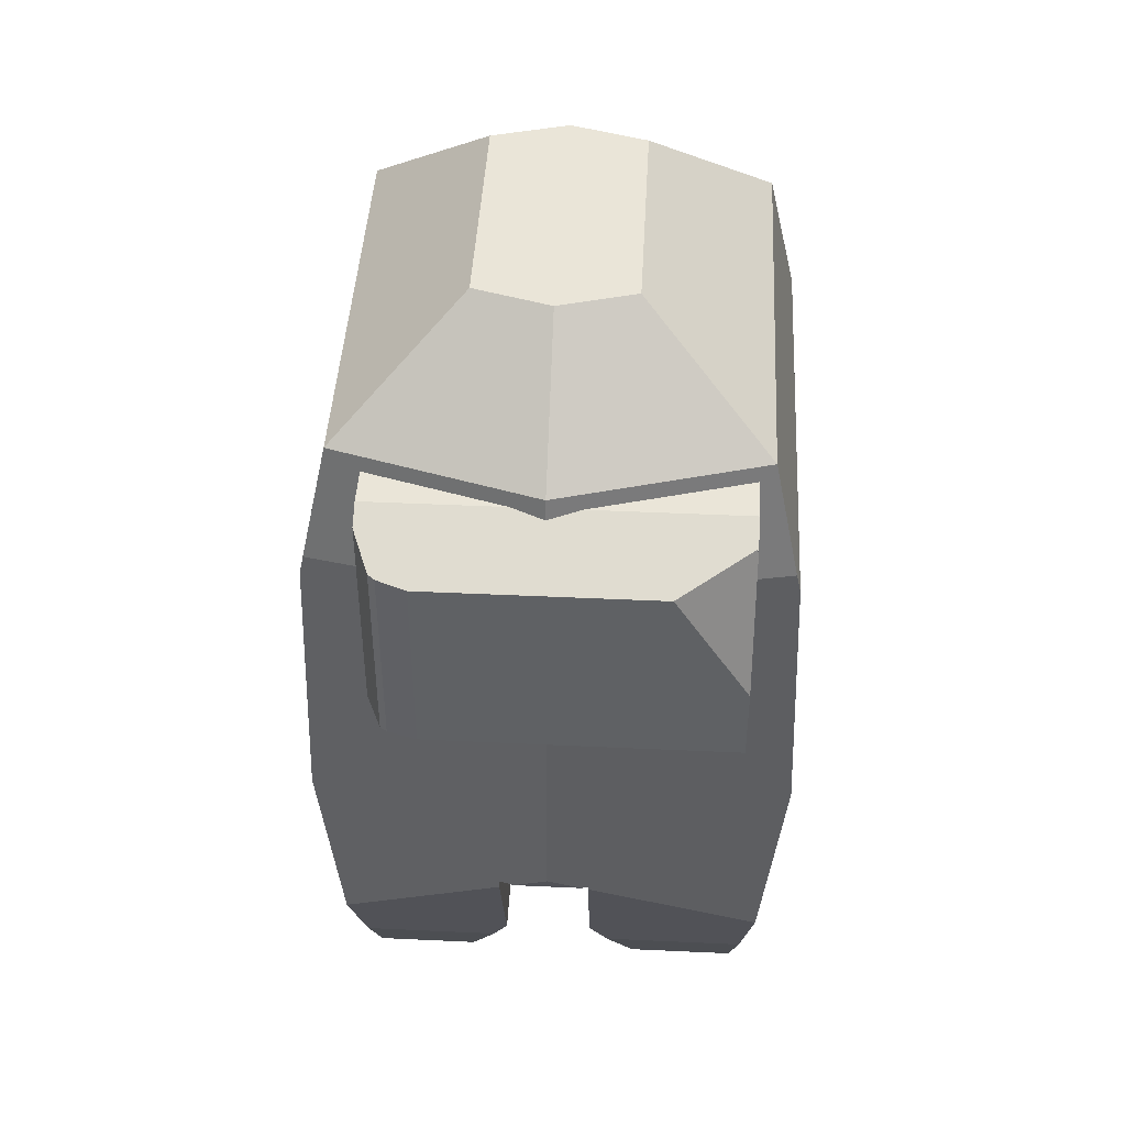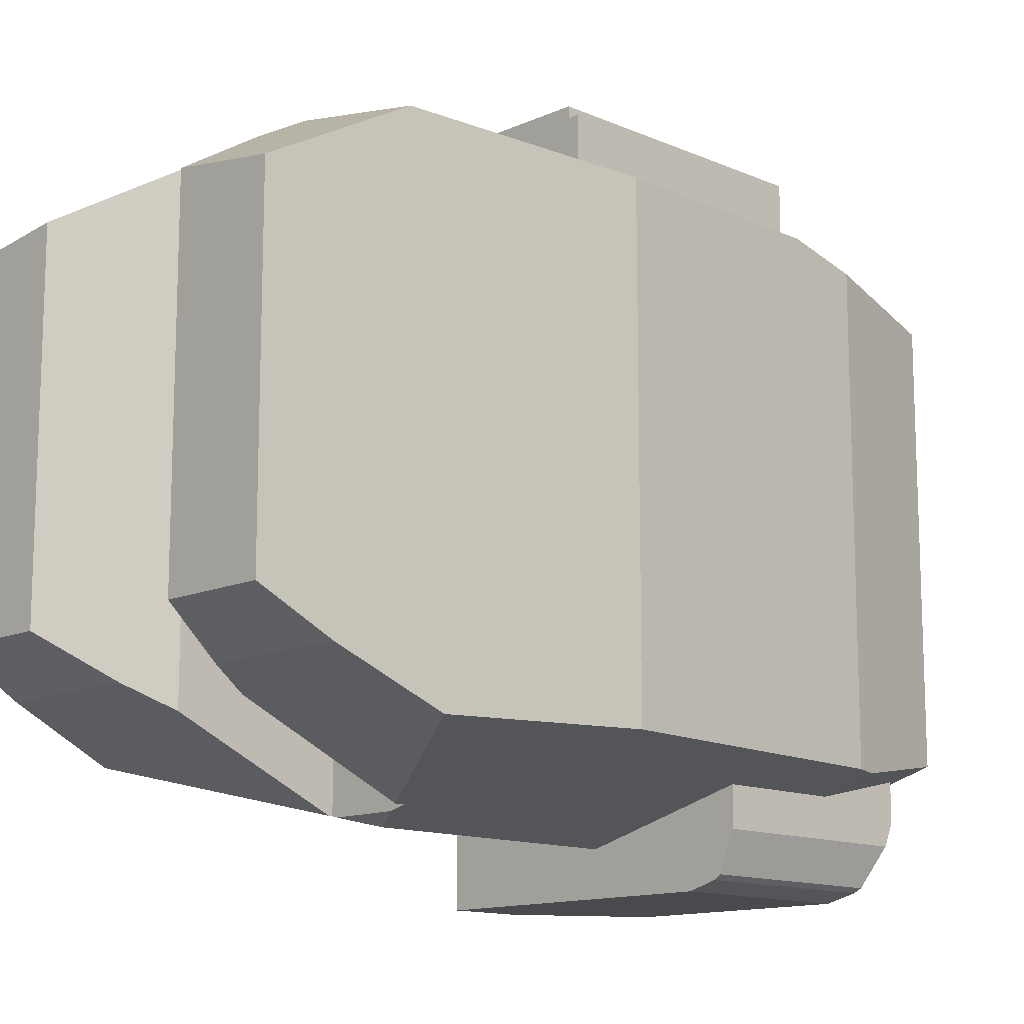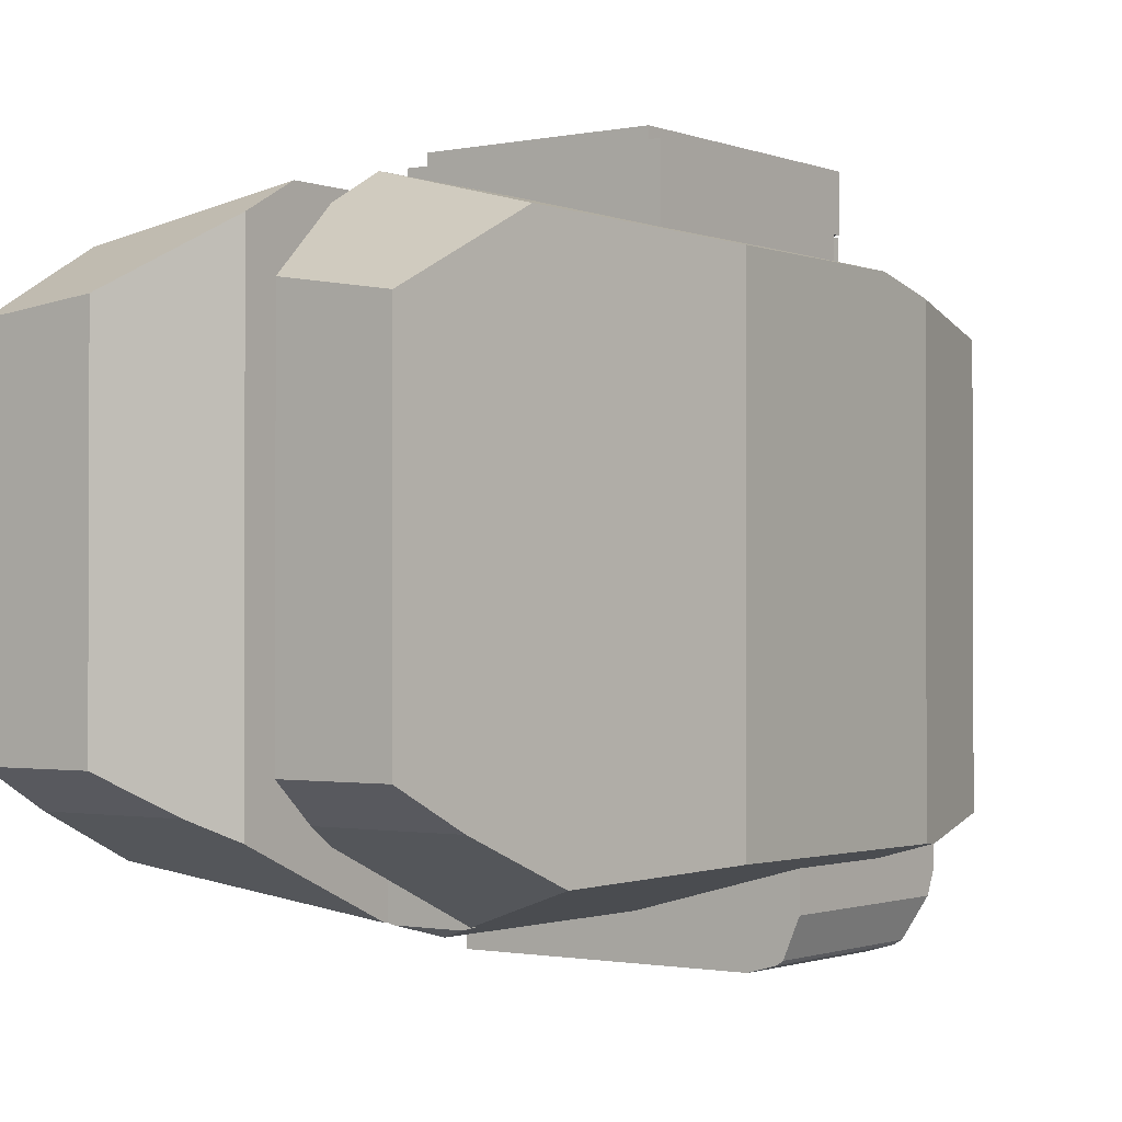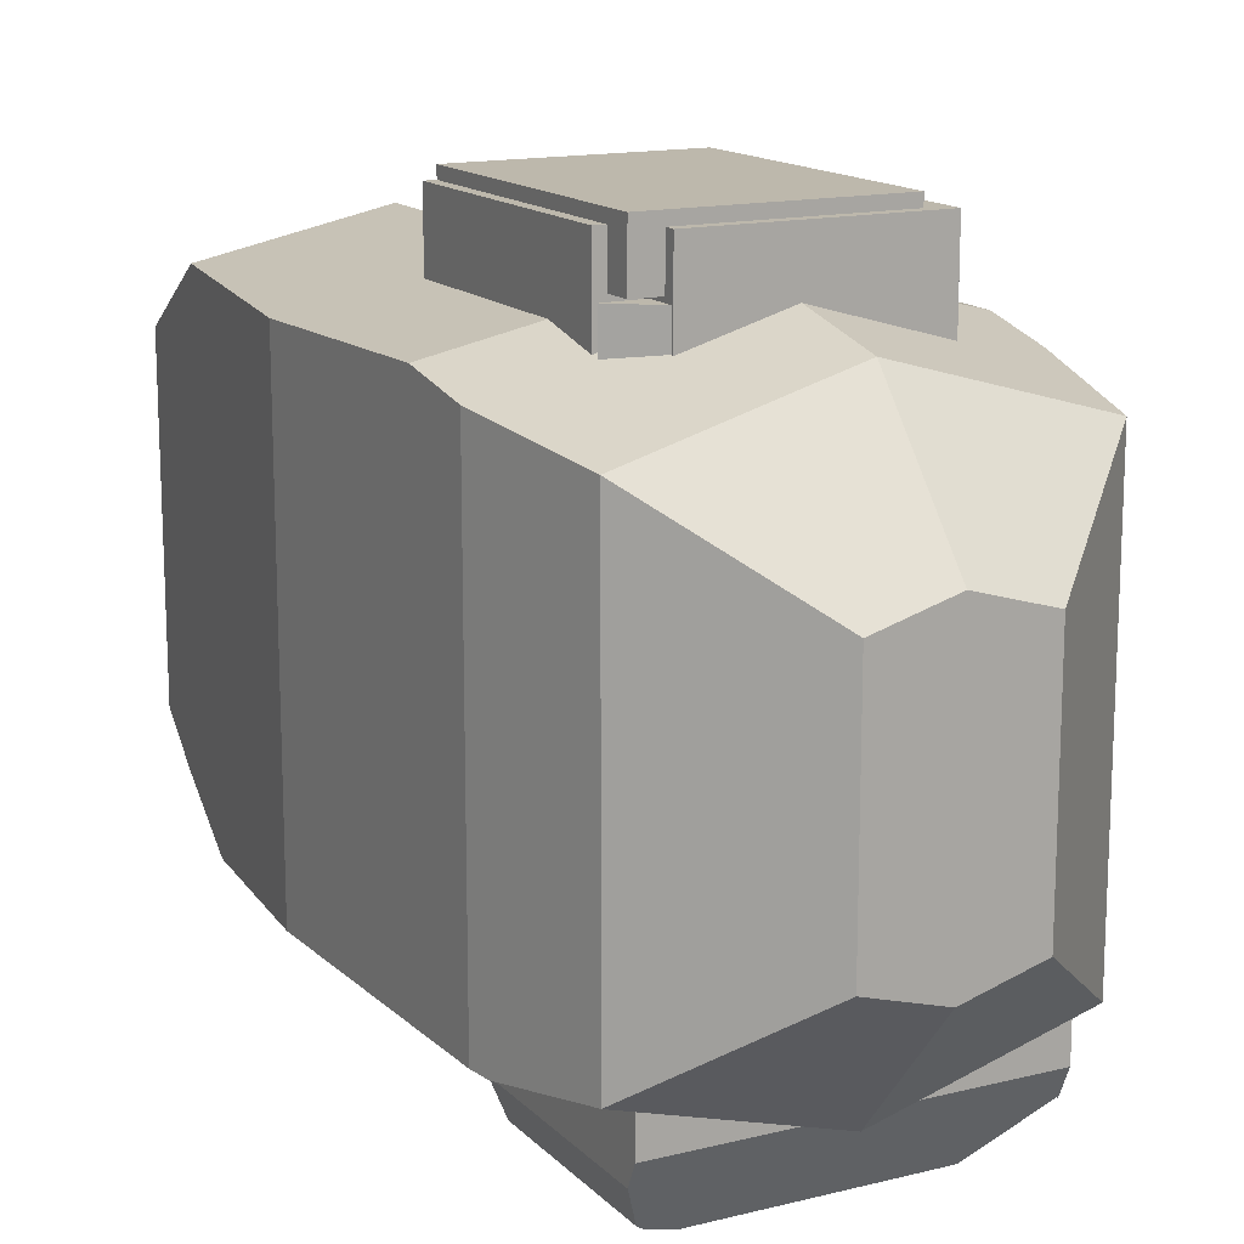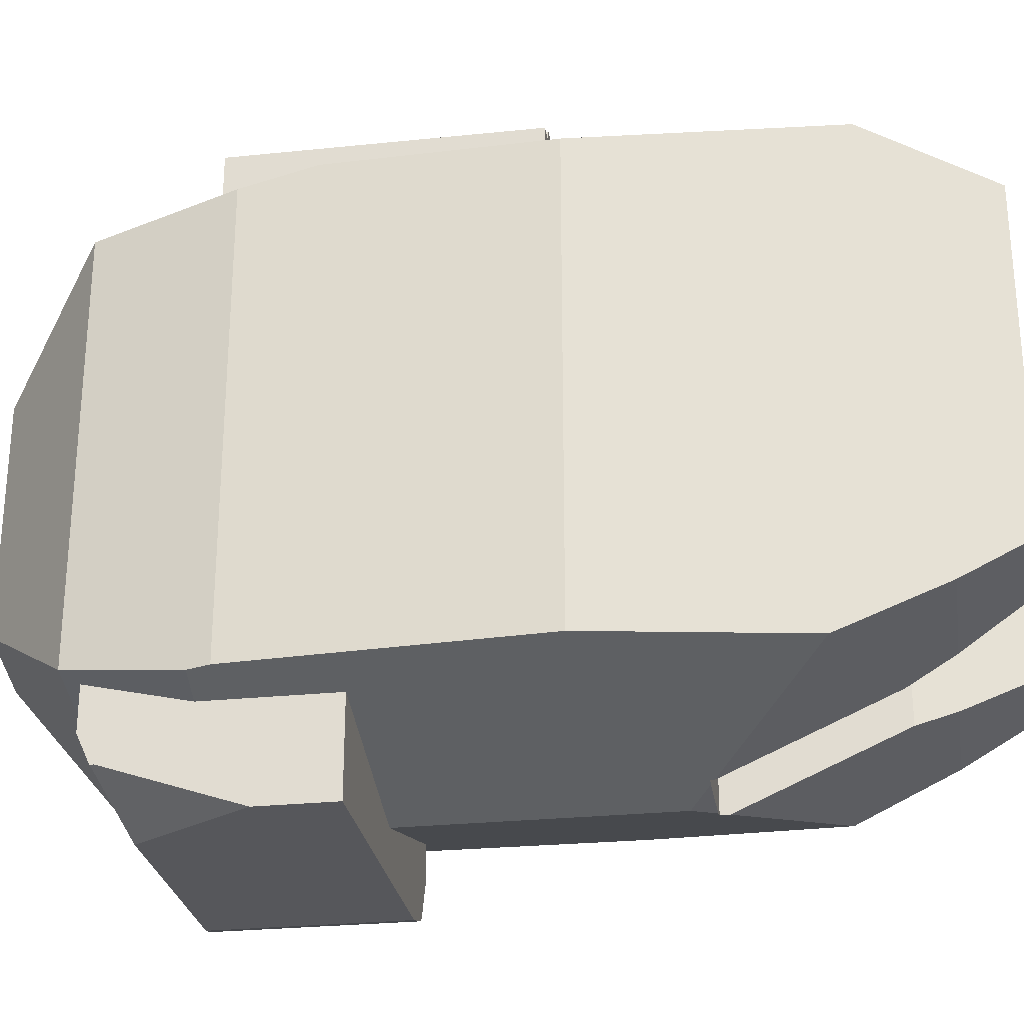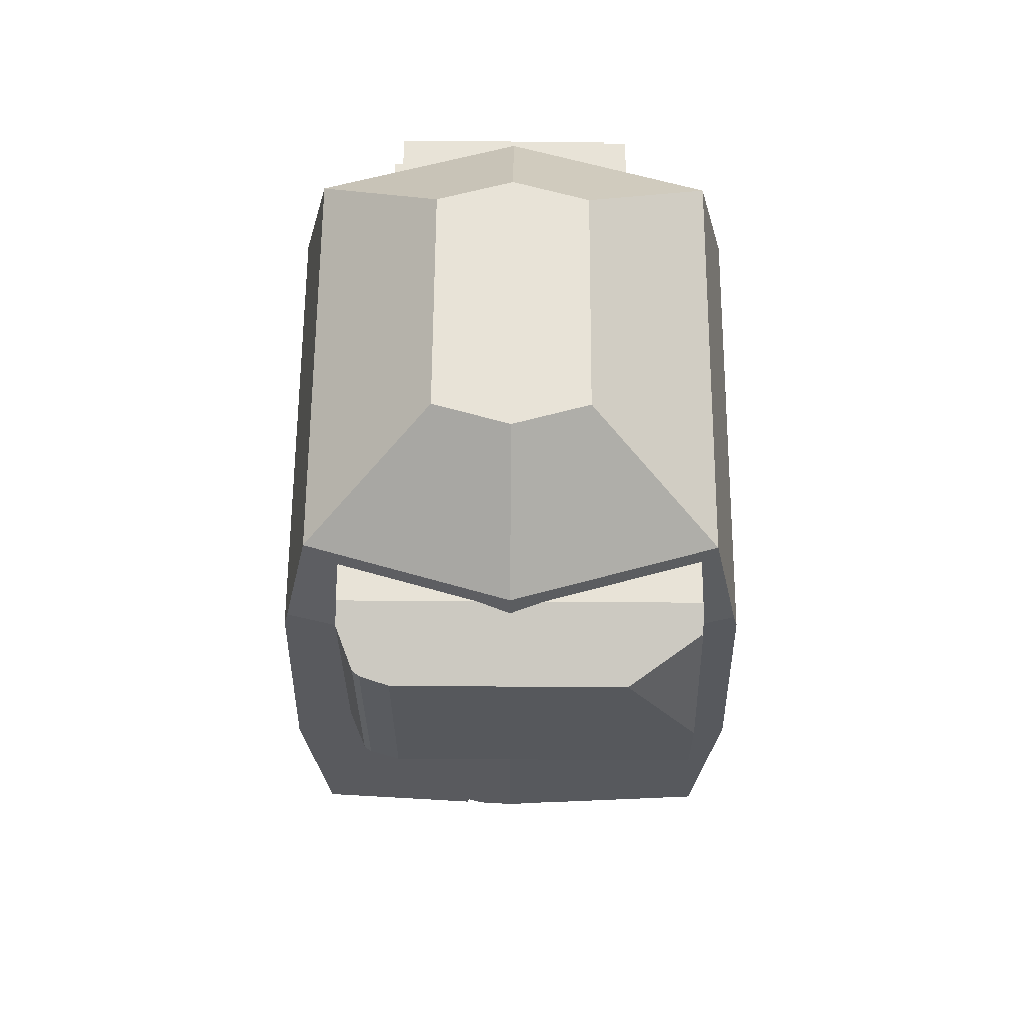
<metadata>
{"format":"obj","ext":"obj","renderer":"f3d","projection":"perspective","resolution":1024,"background":"white","views":[{"elev":44.6,"azim":3.1,"up":"+Z"},{"elev":-13.1,"azim":-134.6,"up":"+Y"},{"elev":-1.2,"azim":-143.6,"up":"+Y"},{"elev":14.9,"azim":-27.8,"up":"+Y"},{"elev":-27.3,"azim":99.1,"up":"+Y"},{"elev":62.3,"azim":0.4,"up":"+Z"}]}
</metadata>
<code>
g obj_7353214
v -12 -10.95 -0.001
v -16.86 -4.559 12.87
v -8.091 -4.974 9.669
v -3.679 -1.239 25
v -3.679 -1.24 25
v -3.68 -1.24 25
v -0.086 -2.144 25
v -8.091 -52.81 25
v -8.091 -2.35 25
v -8.091 -46.39 9.669
v -8.091 -2.35 14.4
v -22.6 -6.004 11.87
v -21.77 -9.869 4.669
v -21.93 -44.82 6.113
v -3.679 -16.16 81
v -3.679 -13.64 78.86
v -3.679 -4.749 71.31
v -3.679 -13.64 78.86
v -3.679 -16.16 81
v -21.22 -41.52 -0.001
v -21.22 -12.38 -0.001
v -12 -41.52 -0.001
v -3.68 -4.749 71.31
v -3.68 -13.64 78.86
v -3.68 -4.749 71.31
v -3.68 -13.64 78.86
v -3.68 -16.16 81
v -3.68 -16.16 81
v -3.68 -4.749 71.31
v -3.68 -13.64 78.86
v -3.68 -16.16 81
v -16.32 -13.53 75.69
v -21.28 -9.796 71.32
v -21.28 -9.794 71.31
v -3.679 -4.748 71.31
v -22.77 -8.669 64.39
v -23.92 -48.54 59.06
v -10.31 -18.06 81
v 7.32 -6.036 63
v -3.679 -2.881 63
v -3.679 -2.881 63
v 16.56 -7.803 59.07
v 7.32 -4.009 53.97
v -3.679 -4.553 70.44
v 15.41 -8.669 64.39
v 16.83 -6.403 52.49
v -23.92 -7.802 59.06
v -23.51 -48.66 60.99
v -21.28 -46.98 71.32
v 13.92 -9.795 71.31
v -10.31 -38.71 81
v 8.957 -13.53 75.69
v 13.92 -9.796 71.32
v -21.28 -46.98 71.32
v -19.14 -45.37 73.2
v 2.952 -18.06 81
v 13.92 -46.98 71.32
v 2.952 -38.71 81
v 7.32 1.999 63
v 7.32 1.999 36
v 7.32 -4.009 36
v -3.68 -1.239 25
v -3.68 -1.24 25
v -3.68 -1.24 36
v -3.68 -1.239 36
v -25 -6.608 32.54
v -3.679 -1.239 36
v -3.68 -1.24 36
v 5.32 1.999 36
v -3.679 -1.24 36
v 15.02 -5.949 11.04
v 3.448 -3.034 14.06
v 17.61 -6.6 33.32
v -0.086 -2.144 14.99
v -15.68 -4.261 36
v 13.74 -11.94 -0.001
v 4.027 -10.9 -0.001
v 13.97 -10.88 1.954
v -0.086 -4.813 10.18
v -24.19 -6.403 52.49
v -15.68 -5.532 59.48
v -15.68 1.999 59.48
v -15.68 -4.261 53.82
v -15.67 -5.687 60.18
v -12.23 -5.285 62.78
v -15.67 -2.401 60.18
v -12.23 -2.401 62.78
v 4.51 -41.52 -0.001
v -12.23 -2.401 60.02
v -12.23 -4.664 60.02
v 15.5 -48.83 15.17
v 14.45 -44.82 6.113
v 13.74 -41.52 -0.001
v -3.679 -54 26.86
v -3.679 -54 26.86
v -3.679 -54 50
v -3.679 -54 50
v -12.23 -2.001 62
v -14.68 -2.001 62
v -12.23 -2.001 59.48
v -14.68 -2.001 59.48
v -3.679 -52.02 71.32
v -3.679 -52.02 71.32
v -3.679 -52.41 69.58
v -3.679 -52.41 69.58
v -12.23 -4.542 59.48
v -3.679 -40.62 81
v -3.679 -45.23 77.08
v -3.679 -40.62 81
v -12.23 -5.333 63
v -12.23 1.999 63
v -18.39 -48.1 70
v -6.513 -51.51 70
v -18.39 -50.03 61.38
v -3.68 -40.62 81
v -3.68 -45.23 77.08
v -3.68 -40.62 81
v -3.68 -40.62 81
v -3.679 -4.553 70.44
v -15.68 1.999 36
v -14.68 1.999 36
v -9.528 -44.82 6.113
v -10.99 -44.82 6.113
v -8.296 -46.17 9.163
v -8.091 -52.81 24.17
v -22.98 -48.8 15.11
v -3.68 -54 26.86
v -6.73 -53.18 25
v -0.6293 -53.18 25
v -3.68 -54 26.86
v -25 -48.25 32.54
v 4.027 -41.52 -0.001
v 1.556 -44.82 6.113
v -14.68 2.999 62
v -14.68 1.999 59.48
v -0.086 -50.28 18.45
v -12.23 1.999 62
v -14.68 2.999 36
v 5.32 2.999 36
v 12.61 -51.51 70
v -0.8475 -51.51 70
v 12.47 -53.99 68.85
v 5.32 2.999 62
v 5.32 1.999 62
v 12.61 -54.09 68.81
v 6.288 -58 67.01
v 12.61 -54.04 68.48
v -0.086 -53.03 25
v 12.61 -49.61 50
v 12.61 -58 50
v 16.56 -48.54 59.07
v 16.15 -48.66 60.99
v 12.61 -49.61 61.26
v 3.487 -52.07 22.49
v 17.61 -48.26 33.32
v -0.086 -53.03 24.67
v -13.85 -58 50
v -3.68 -54 50
v -3.68 -54 50
v 12.61 -58 56.73
v 13.92 -46.98 71.32
v -13.85 -58 67.01
v 12.61 -47.65 70
v -3.68 -54 26.86
v -18.39 -51.51 70
v -18.39 -53.49 69.09
v -18.39 -53.49 50
v -18.39 -50.03 50
v -3.68 -54 50
v -16.38 -57.28 50
v -16.97 -56.89 50
v 12.8 -44.82 6.113
v -16.97 -56.89 67.52
v -0.086 -46.62 10.18
v -16.38 -57.28 67.34
f 1 2 3
f 4 5 6
f 7 8 5
f 5 8 6
f 9 10 11
f 11 3 2
f 12 13 14
f 15 16 17
f 18 19 17
f 15 17 19
f 20 21 22
f 2 13 12
f 23 24 25
f 26 25 24
f 27 26 24
f 27 24 28
f 13 1 21
f 2 1 13
f 25 29 23
f 26 30 29
f 26 29 25
f 30 26 27
f 30 27 31
f 20 14 13
f 21 20 13
f 32 23 33
f 24 23 32
f 34 33 23
f 23 29 35
f 30 18 29
f 35 29 18
f 1 22 21
f 36 37 34
f 32 38 24
f 30 31 19
f 30 19 18
f 28 24 38
f 39 40 41
f 39 42 43
f 44 45 39
f 45 42 39
f 46 43 42
f 34 37 33
f 47 37 36
f 39 41 44
f 48 49 33
f 45 44 50
f 17 50 44
f 38 32 51
f 17 16 52
f 17 52 53
f 17 53 50
f 54 55 33
f 56 16 15
f 56 52 16
f 45 50 57
f 53 57 50
f 56 58 52
f 59 43 60
f 61 60 43
f 62 63 64
f 62 64 65
f 12 14 66
f 67 68 65
f 65 68 6
f 65 6 62
f 69 61 67
f 70 67 61
f 6 63 62
f 70 61 7
f 70 7 5
f 71 72 73
f 43 46 61
f 73 61 46
f 61 73 7
f 72 7 73
f 74 7 72
f 9 66 75
f 11 2 9
f 76 77 78
f 77 79 78
f 72 78 79
f 72 79 74
f 75 64 9
f 63 9 64
f 72 71 78
f 4 6 68
f 4 68 67
f 12 66 2
f 66 80 75
f 66 9 2
f 5 4 67
f 5 67 70
f 81 82 83
f 84 85 86
f 87 86 85
f 88 77 76
f 89 90 86
f 86 90 84
f 91 92 73
f 88 76 93
f 94 95 96
f 94 96 97
f 98 99 100
f 101 100 99
f 87 89 86
f 102 103 104
f 105 104 103
f 81 106 101
f 100 101 106
f 107 108 109
f 102 109 108
f 102 108 103
f 110 111 87
f 110 87 85
f 100 106 89
f 90 89 106
f 89 87 98
f 87 111 98
f 89 98 100
f 39 59 40
f 110 40 111
f 112 113 103
f 36 84 47
f 47 81 83
f 47 83 80
f 103 113 105
f 49 48 112
f 114 112 48
f 84 36 85
f 49 112 103
f 110 85 36
f 115 116 117
f 81 47 84
f 90 81 84
f 116 118 117
f 106 81 90
f 40 110 119
f 36 119 110
f 107 118 116
f 107 116 108
f 37 48 33
f 83 120 75
f 115 51 116
f 55 116 51
f 120 121 75
f 108 116 103
f 83 75 80
f 103 116 55
f 49 103 54
f 55 54 103
f 54 33 49
f 36 34 119
f 23 119 34
f 119 23 35
f 51 32 55
f 32 33 55
f 122 123 22
f 123 14 22
f 20 22 14
f 122 124 123
f 125 126 10
f 127 128 95
f 129 95 128
f 94 130 95
f 127 95 130
f 58 56 109
f 115 118 15
f 124 10 126
f 123 124 126
f 123 126 14
f 115 117 118
f 131 66 126
f 126 66 14
f 107 109 118
f 109 15 118
f 115 28 51
f 10 124 3
f 56 15 109
f 15 31 115
f 9 63 8
f 31 27 28
f 9 8 125
f 9 125 10
f 3 11 10
f 128 8 7
f 38 51 28
f 19 31 15
f 28 115 31
f 3 122 1
f 124 122 3
f 22 1 122
f 39 43 59
f 132 133 77
f 82 120 83
f 134 135 99
f 63 6 8
f 79 136 74
f 101 99 135
f 99 137 134
f 98 137 99
f 17 119 35
f 35 18 17
f 81 101 82
f 135 82 101
f 121 138 65
f 75 121 65
f 139 65 138
f 17 44 119
f 40 119 44
f 40 44 41
f 121 135 138
f 134 138 135
f 135 121 120
f 135 120 82
f 98 111 137
f 59 111 40
f 69 67 139
f 65 139 67
f 64 75 65
f 60 61 69
f 140 141 142
f 139 143 144
f 139 144 69
f 145 140 142
f 143 134 137
f 143 137 144
f 139 138 134
f 143 139 134
f 69 144 60
f 59 60 144
f 59 144 111
f 137 111 144
f 142 146 147
f 142 147 145
f 131 37 80
f 131 80 66
f 129 148 149
f 96 95 149
f 129 149 95
f 47 80 37
f 149 150 96
f 151 152 153
f 151 153 149
f 149 154 155
f 151 149 155
f 156 154 148
f 149 148 154
f 91 155 154
f 97 157 158
f 159 97 158
f 146 142 141
f 141 104 105
f 160 147 146
f 102 141 161
f 150 160 157
f 157 160 146
f 141 105 146
f 162 146 105
f 104 141 102
f 163 161 141
f 105 113 162
f 152 161 163
f 152 163 153
f 157 146 162
f 161 57 102
f 159 158 164
f 159 164 130
f 109 102 58
f 58 102 57
f 165 114 166
f 167 166 114
f 112 114 165
f 168 167 114
f 151 42 152
f 152 42 161
f 113 112 165
f 158 157 169
f 169 157 170
f 171 169 170
f 167 169 171
f 168 169 167
f 92 172 93
f 88 93 172
f 171 173 167
f 167 173 166
f 133 132 88
f 133 88 172
f 154 136 91
f 136 174 91
f 174 133 91
f 172 91 133
f 92 91 172
f 175 162 113
f 166 173 113
f 165 166 113
f 175 113 173
f 170 175 171
f 173 171 175
f 156 136 154
f 175 170 162
f 157 162 170
f 155 91 73
f 76 78 92
f 93 76 92
f 127 164 169
f 158 169 164
f 79 77 133
f 174 79 133
f 127 130 164
f 7 148 129
f 129 128 7
f 174 136 79
f 7 74 136
f 136 156 7
f 148 7 156
f 169 168 127
f 168 114 37
f 131 168 37
f 132 77 88
f 127 168 128
f 128 168 8
f 97 159 94
f 130 94 159
f 42 45 57
f 57 161 42
f 48 37 114
f 53 52 57
f 131 8 168
f 57 52 58
f 125 8 131
f 78 71 92
f 73 92 71
f 131 126 125
f 73 46 155
f 42 151 46
f 151 155 46
f 149 153 160
f 149 160 150
f 140 147 153
f 145 147 140
f 160 153 147
f 163 140 153
f 163 141 140
f 97 96 150
f 157 97 150

</code>
